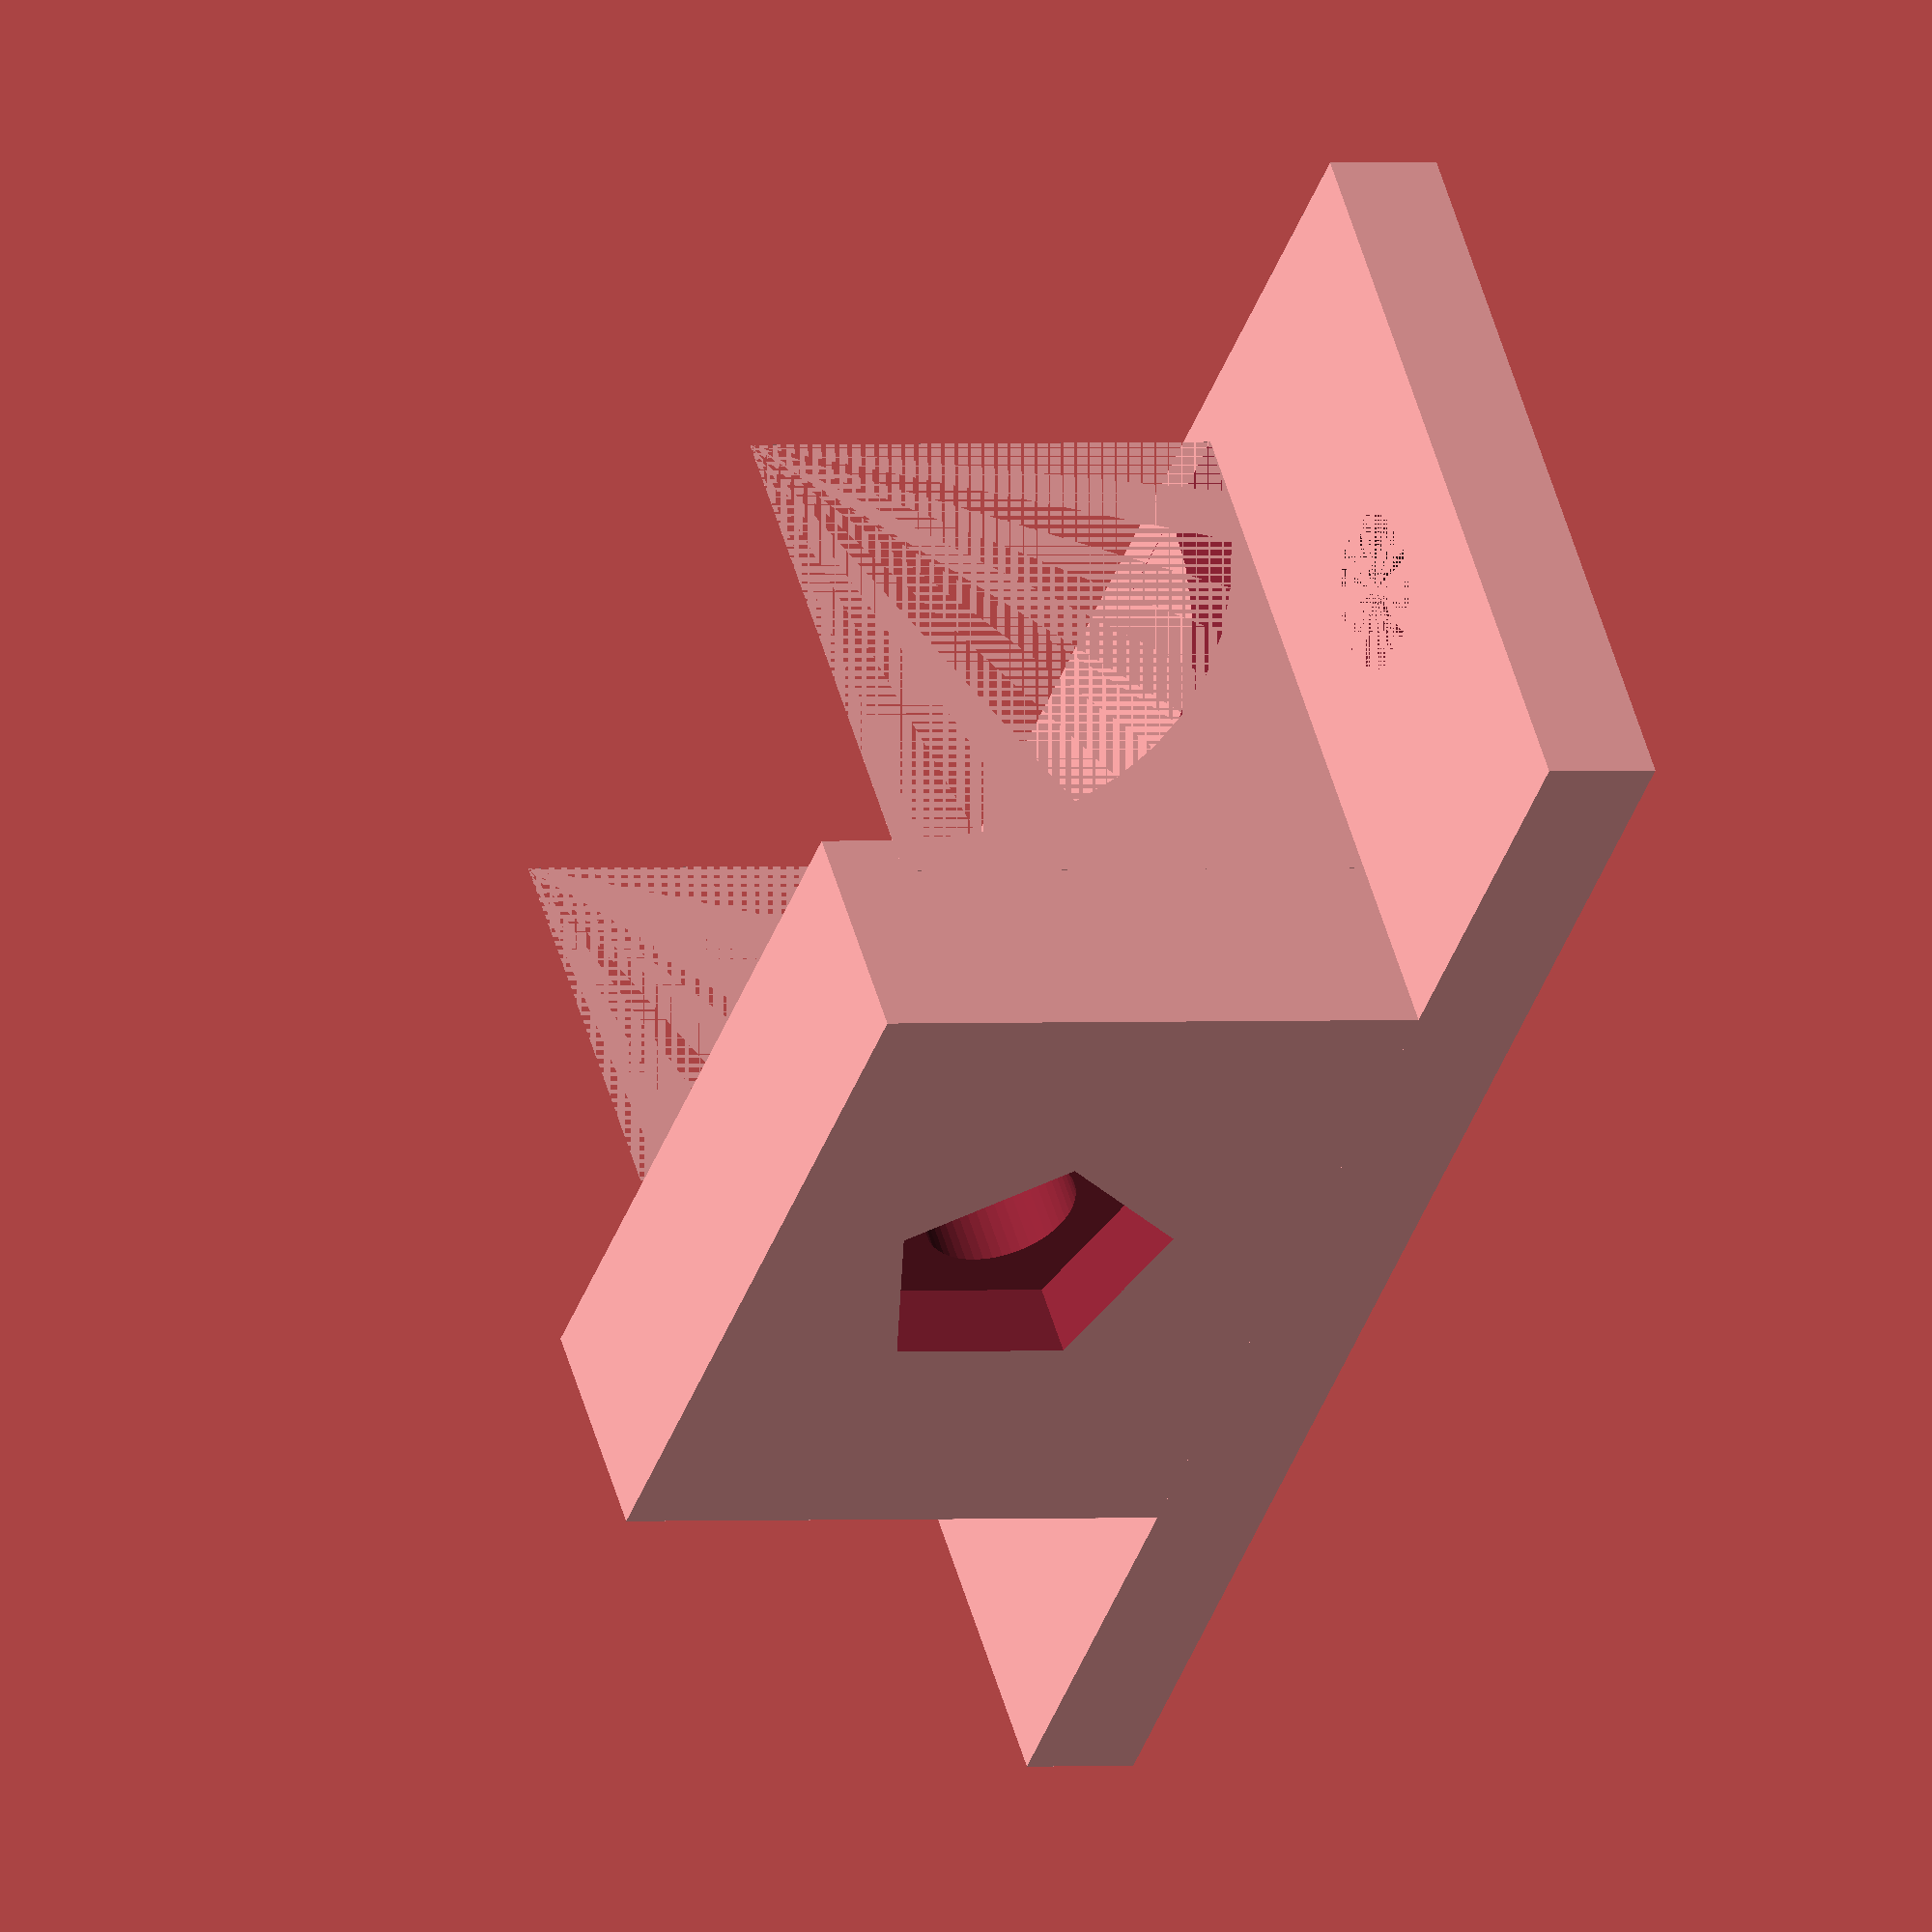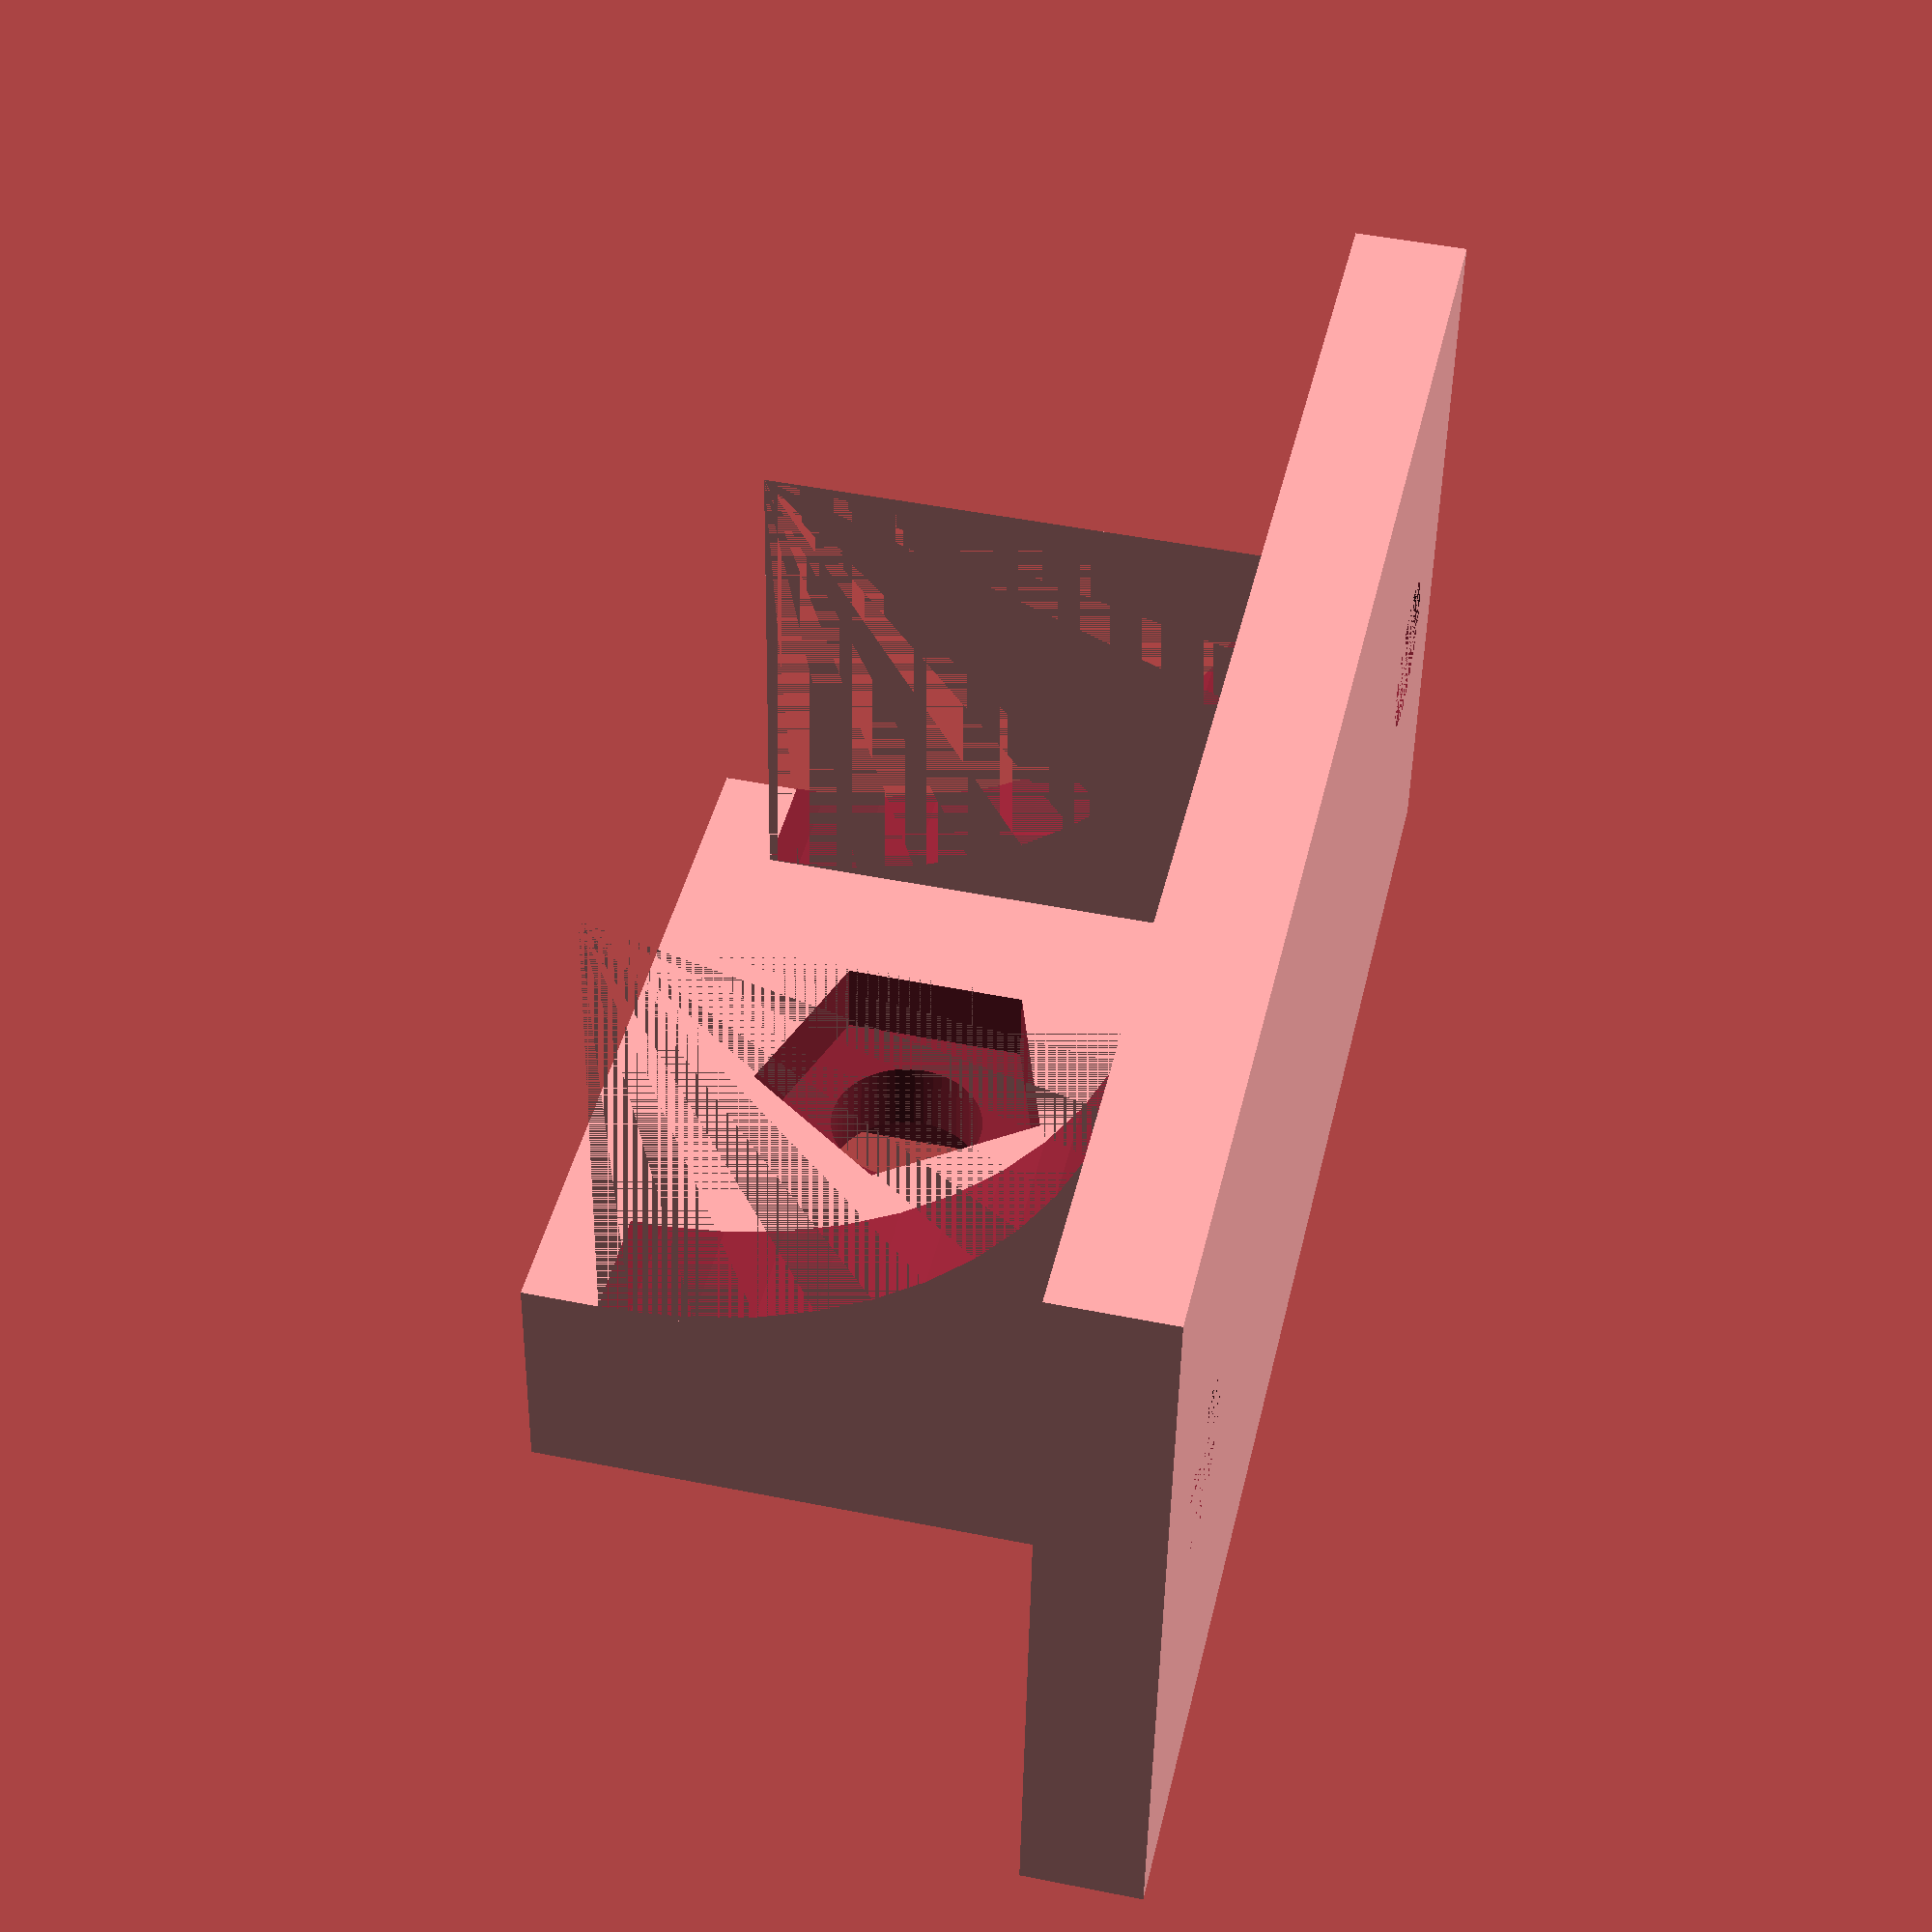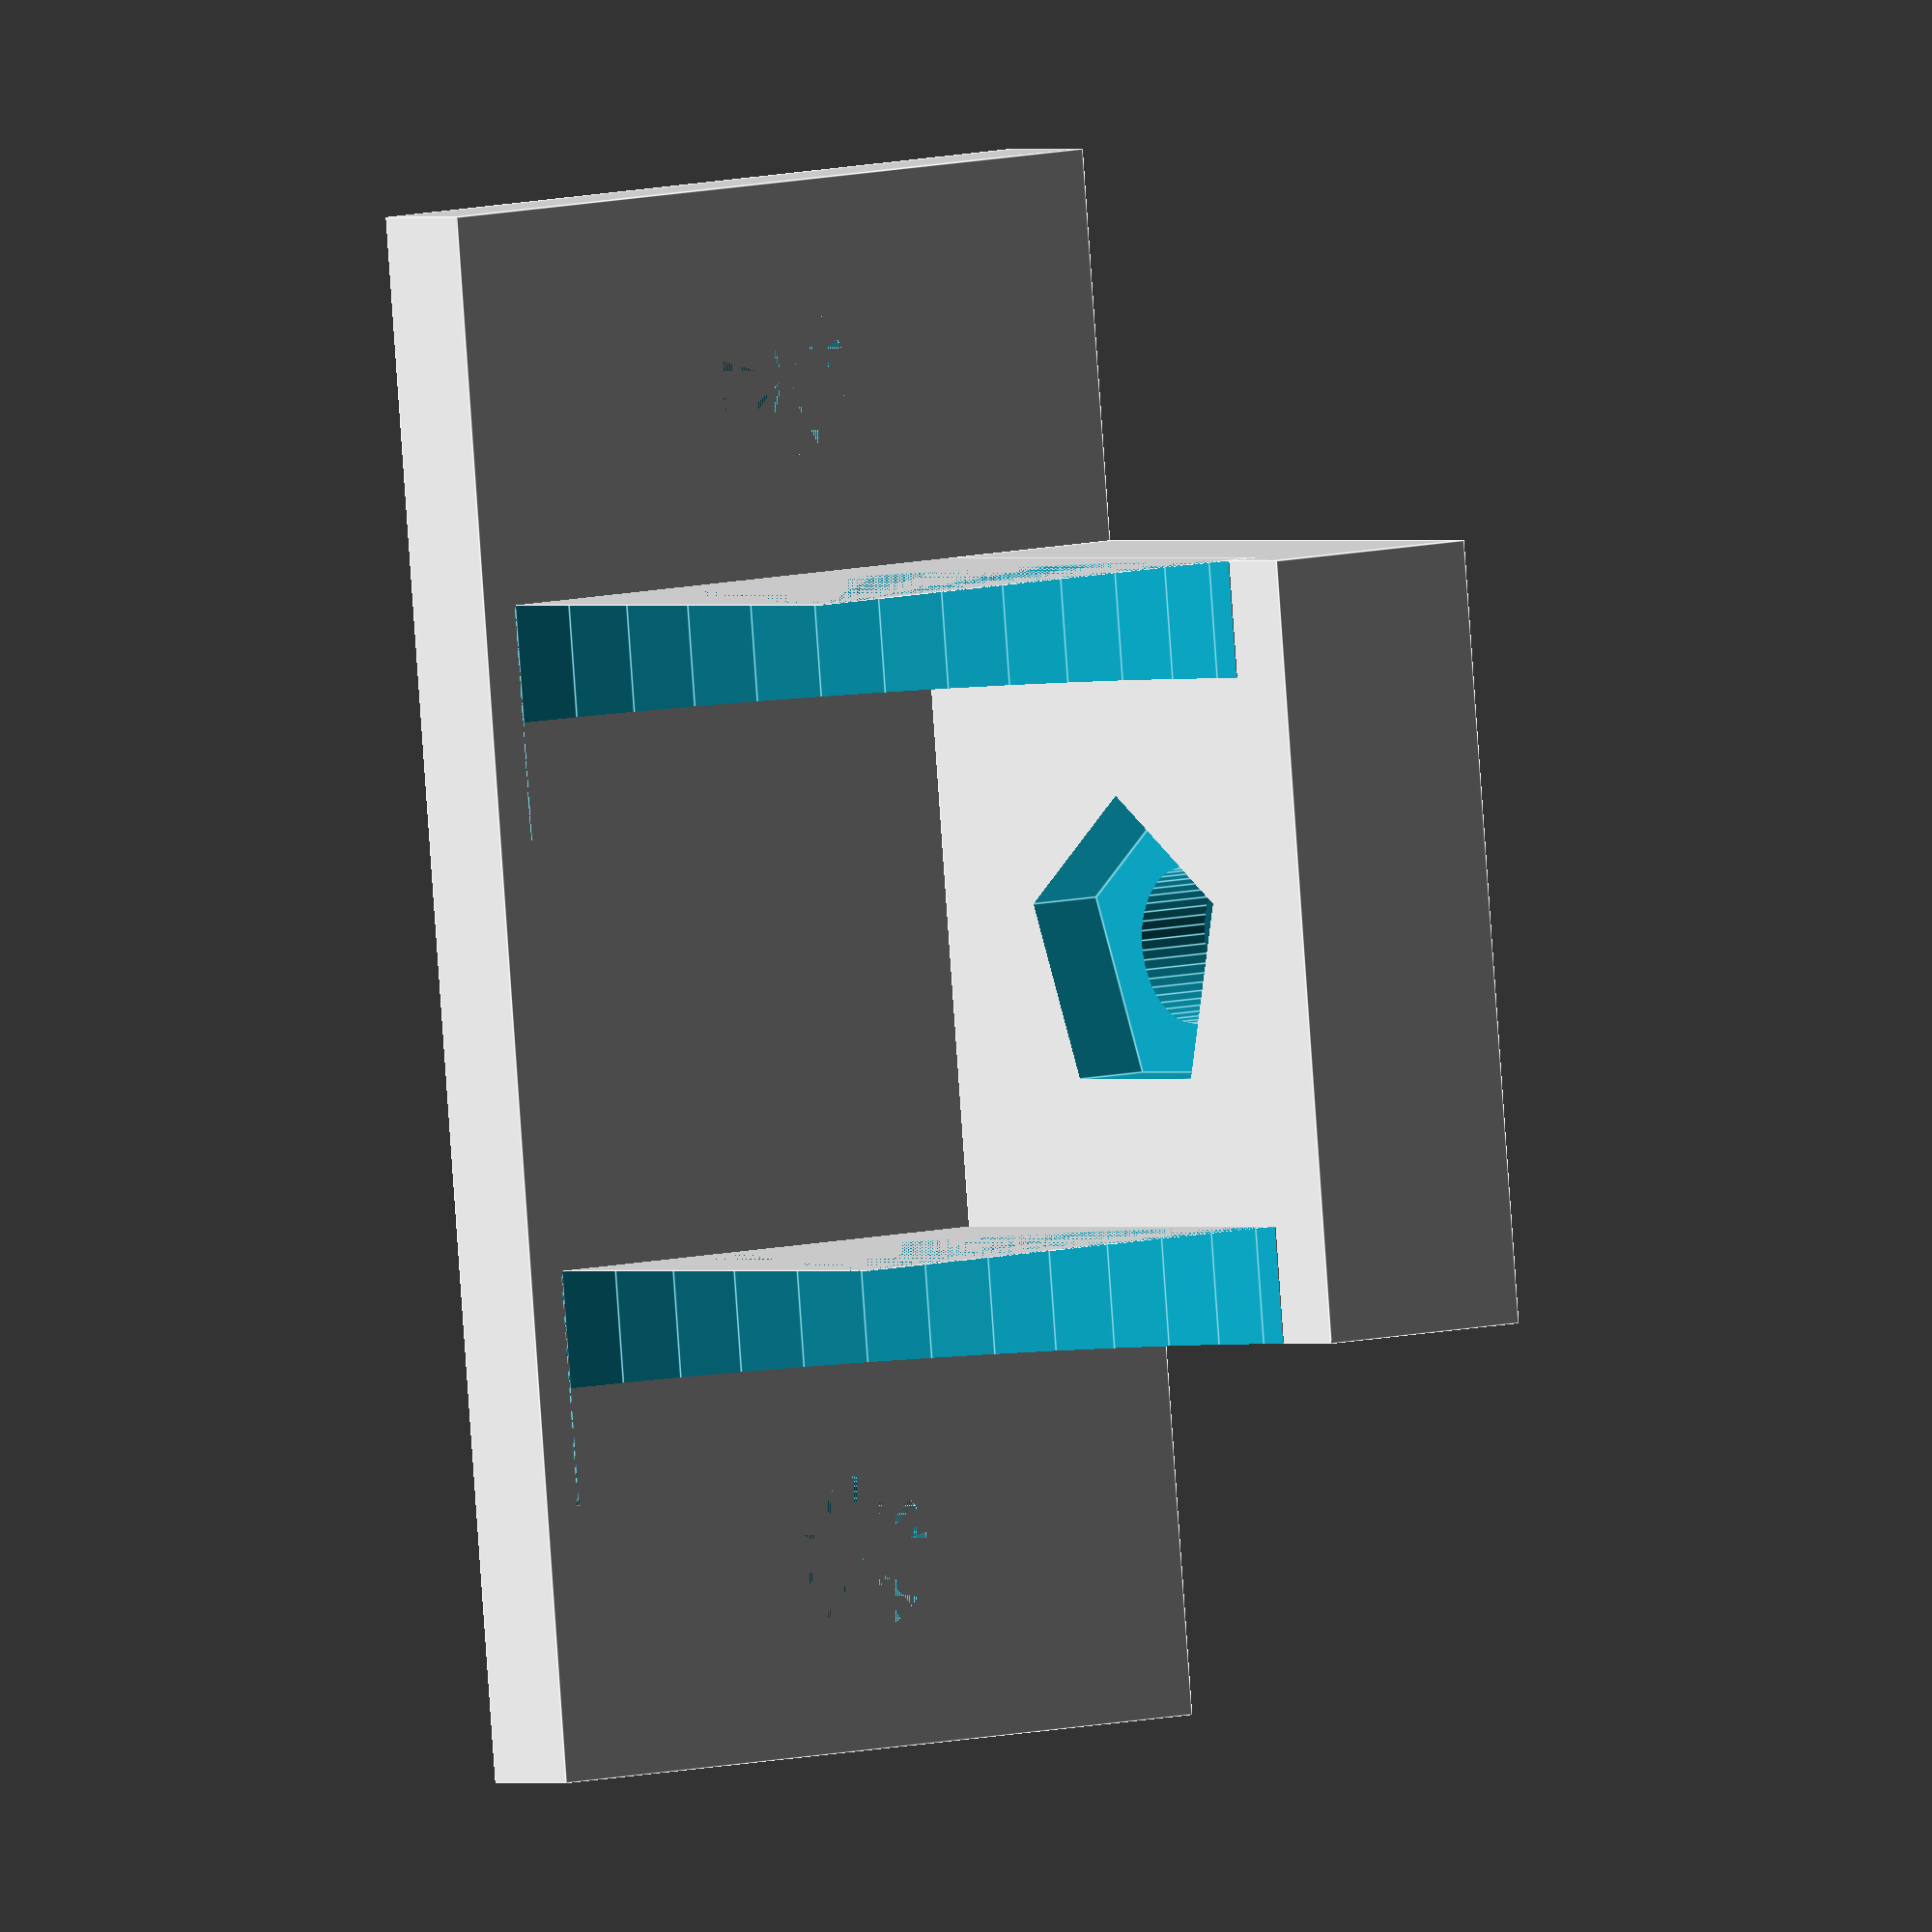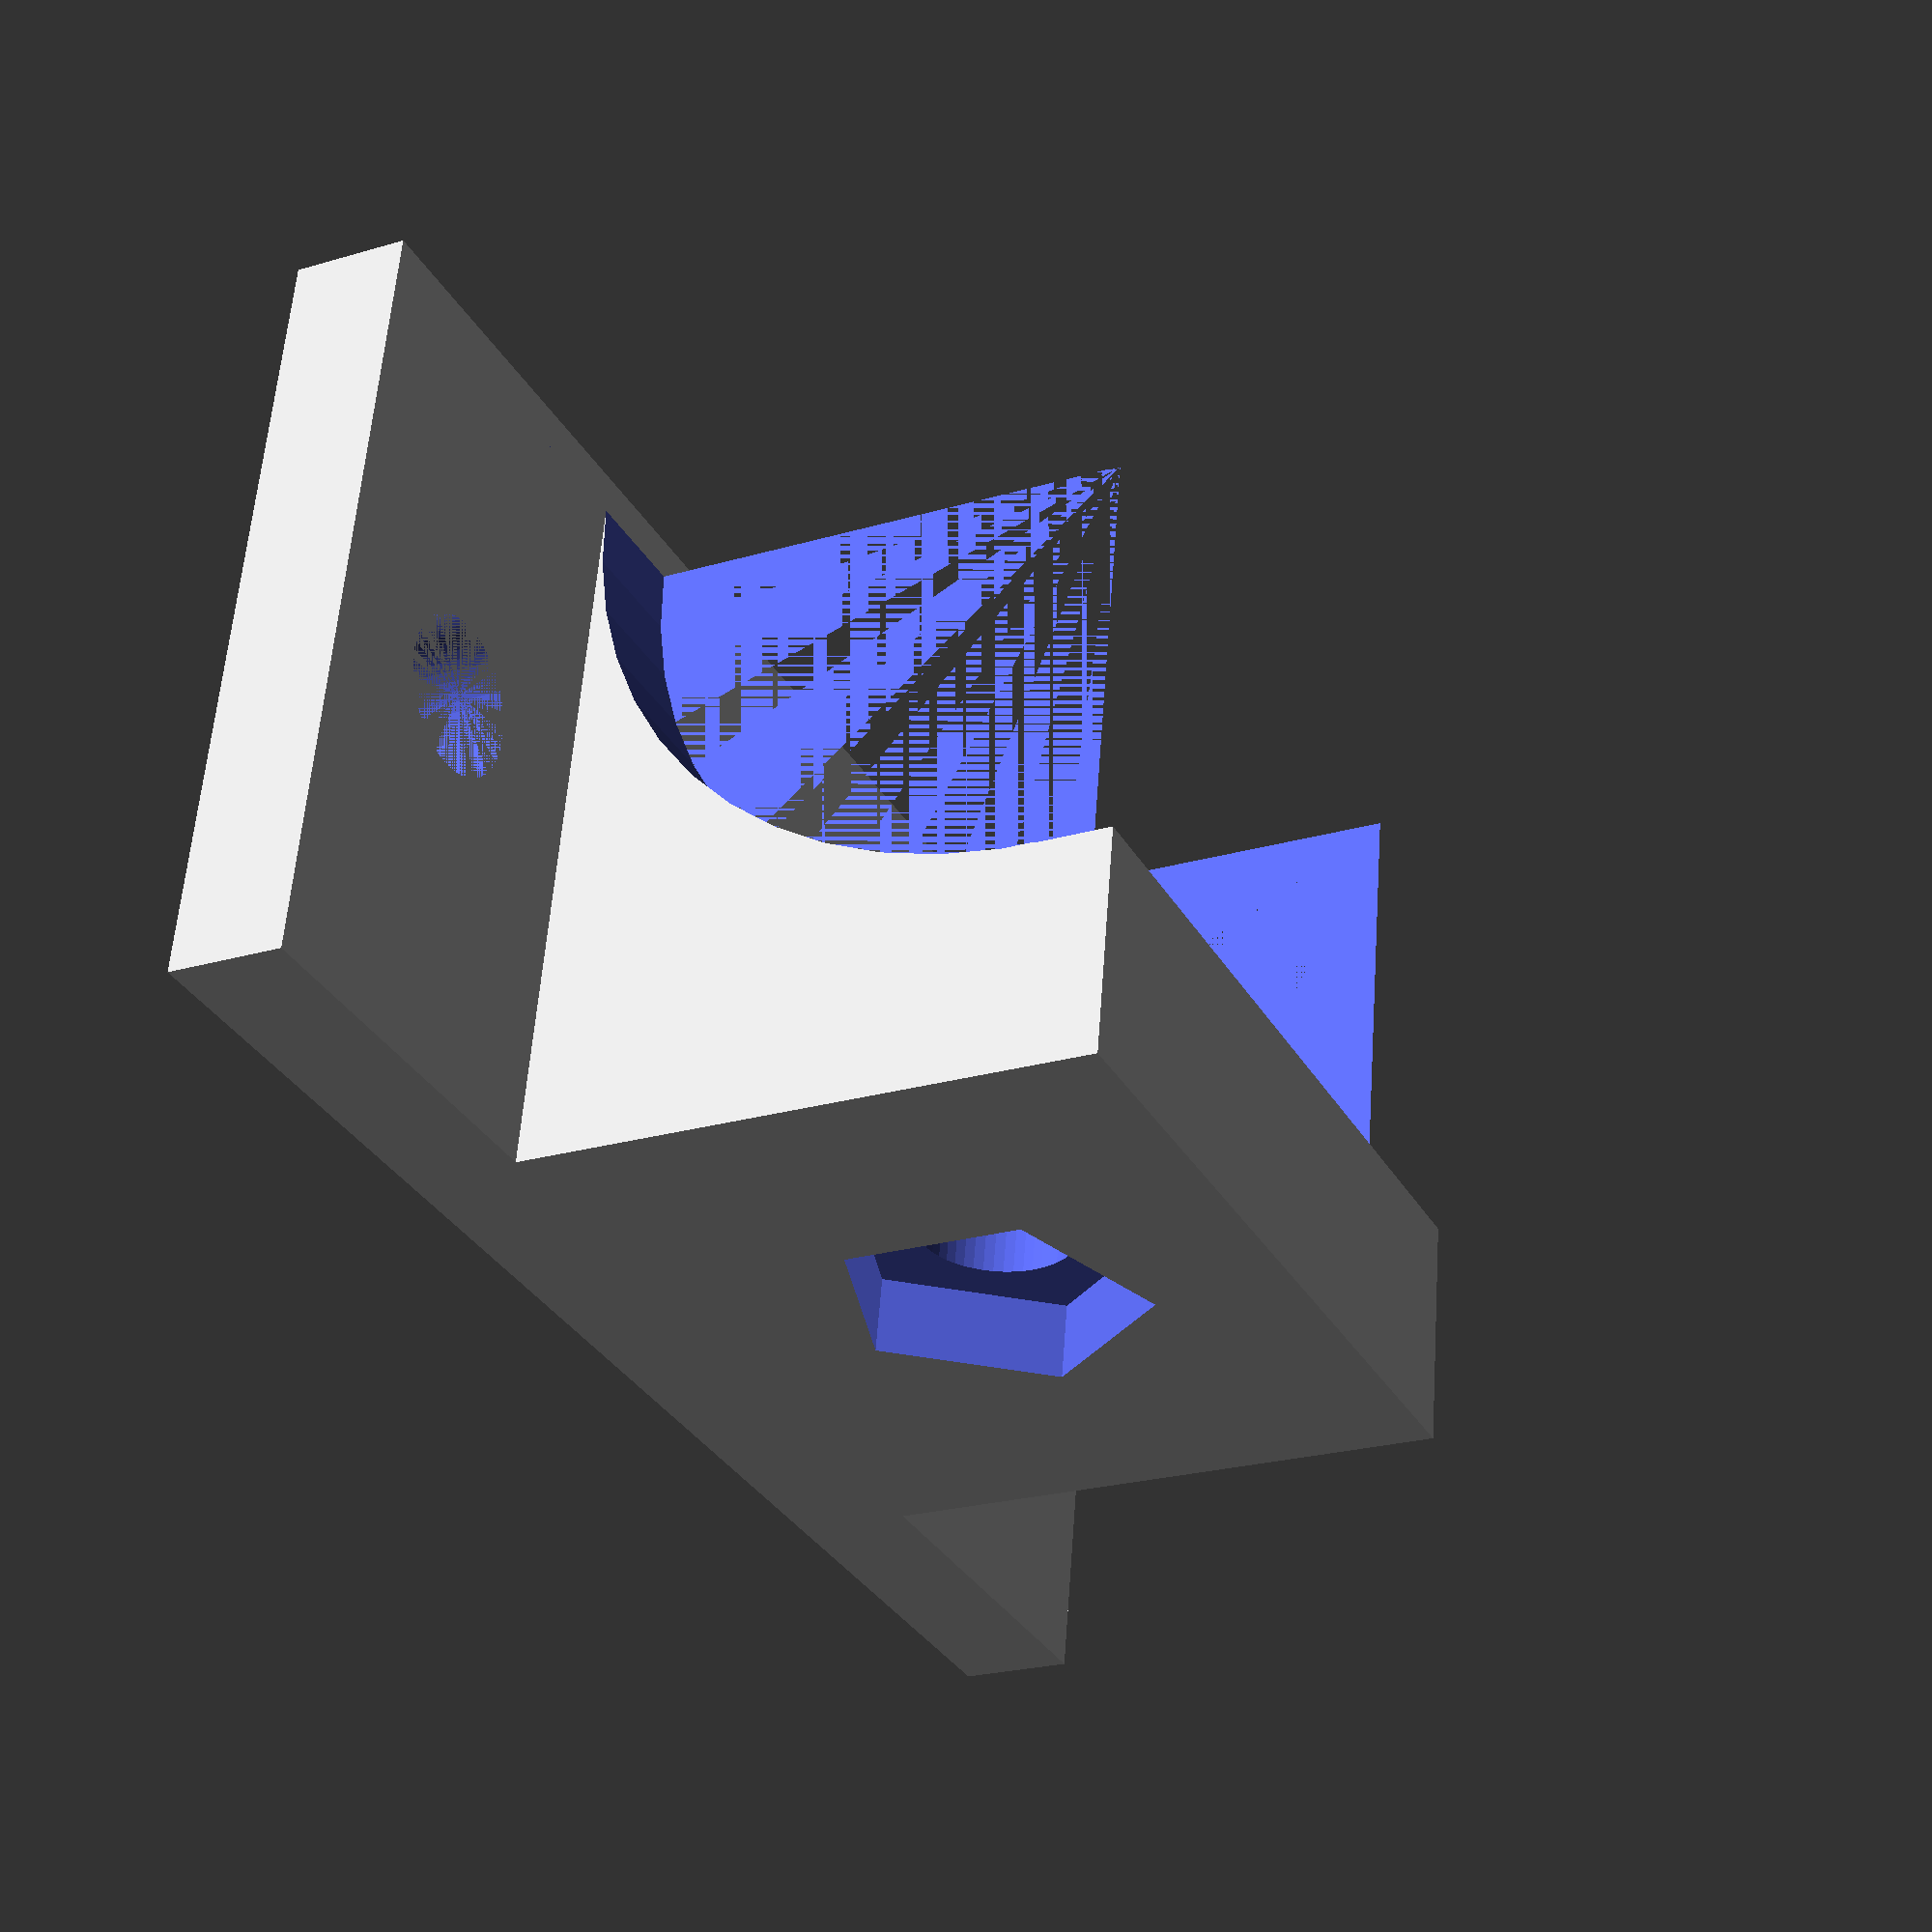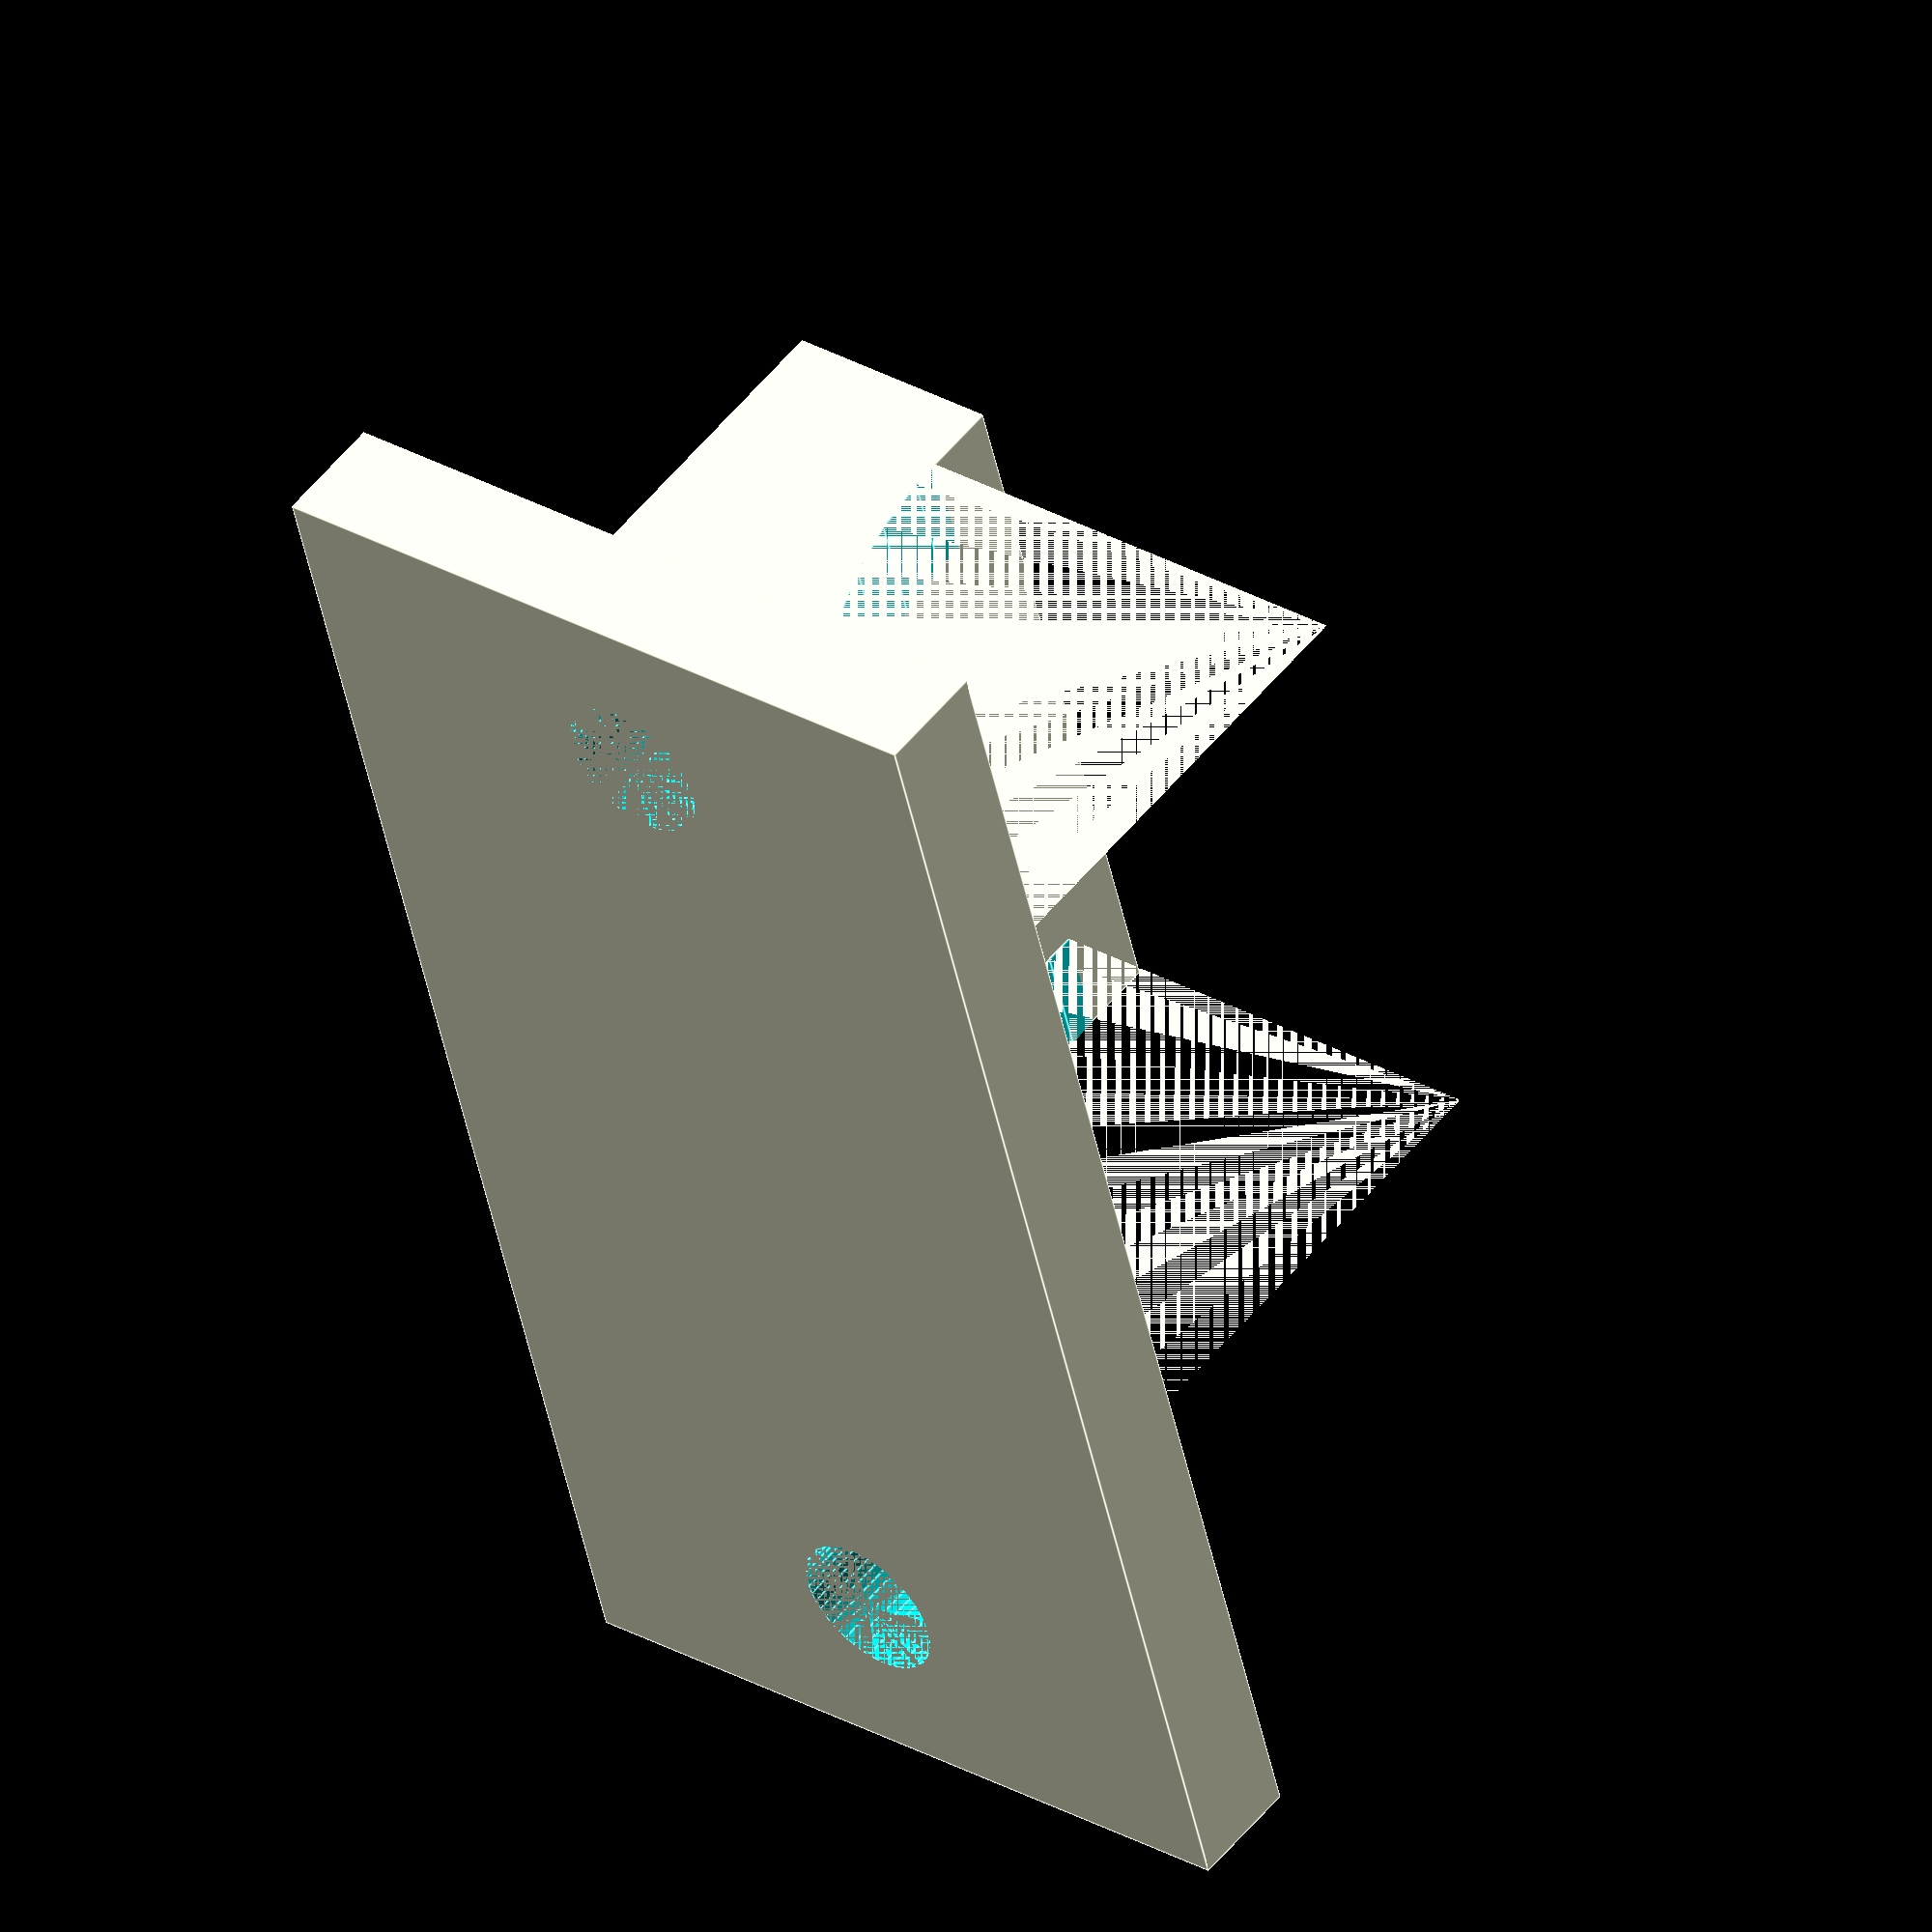
<openscad>
/*
    Level Foot for 2020 aluminium frame
*/

// Select the part to render, 1 = foot holder, 2 = foot
draw = 1;

Width = 3;
HolderLength = 40;
FrameHeight = 20;
screw = 4;

lowHolderLength = 20;
lowHolderWidth = 15;
lowHolderHeight = 6;

nut = 8;
nutHeight = 2;

$fn = 50;

// Render the foot holder
if(draw == 1)
{
    union() {    
        difference() {
            cube([HolderLength, FrameHeight, Width]);
            
            translate([HolderLength / 8, FrameHeight / 2, 0]) cylinder(d = screw, h = Width);
            translate([(HolderLength / 8) * 7, FrameHeight / 2, 0]) cylinder(d = screw, h = Width);
        }
        
        translate([(HolderLength / 2) - (lowHolderLength / 2), lowHolderHeight, Width]) 
        {
            rotate([90, 0, 0])     
                difference() {    
                    cube([lowHolderLength, lowHolderWidth, lowHolderHeight]); 
                                       
                    translate([lowHolderLength / 2, lowHolderWidth / 2, 0]) cylinder(d = screw, h = lowHolderHeight);
                    
                    translate([lowHolderLength / 2, lowHolderWidth / 2, -1 * lowHolderHeight + nutHeight]) cylinder(d = nut, h = lowHolderHeight, $fn = 5);
                    
                    translate([lowHolderLength / 2, lowHolderWidth / 2, lowHolderHeight - nutHeight]) cylinder(d = nut, h = lowHolderHeight, $fn = 5);
                }               
                
            translate([Width, -1, -1])
                support();
                
            translate([lowHolderLength, -1, -1])
                support();
        }
    }
}

module support() {
    rotate([0, -90, 0]) 
        difference() {
            cube([lowHolderLength - lowHolderHeight, FrameHeight - lowHolderHeight, Width]);
            translate([lowHolderLength - lowHolderHeight, lowHolderLength - lowHolderHeight, 0]) cylinder(r = lowHolderLength - lowHolderHeight - 1, h = lowHolderHeight);
        }    
}

// render the foot
if(draw == 2) 
{
    
}
</openscad>
<views>
elev=179.2 azim=140.0 roll=115.7 proj=o view=wireframe
elev=132.5 azim=175.7 roll=77.2 proj=p view=wireframe
elev=180.0 azim=85.0 roll=216.9 proj=o view=edges
elev=23.3 azim=9.3 roll=296.6 proj=p view=wireframe
elev=127.4 azim=104.6 roll=322.4 proj=o view=edges
</views>
